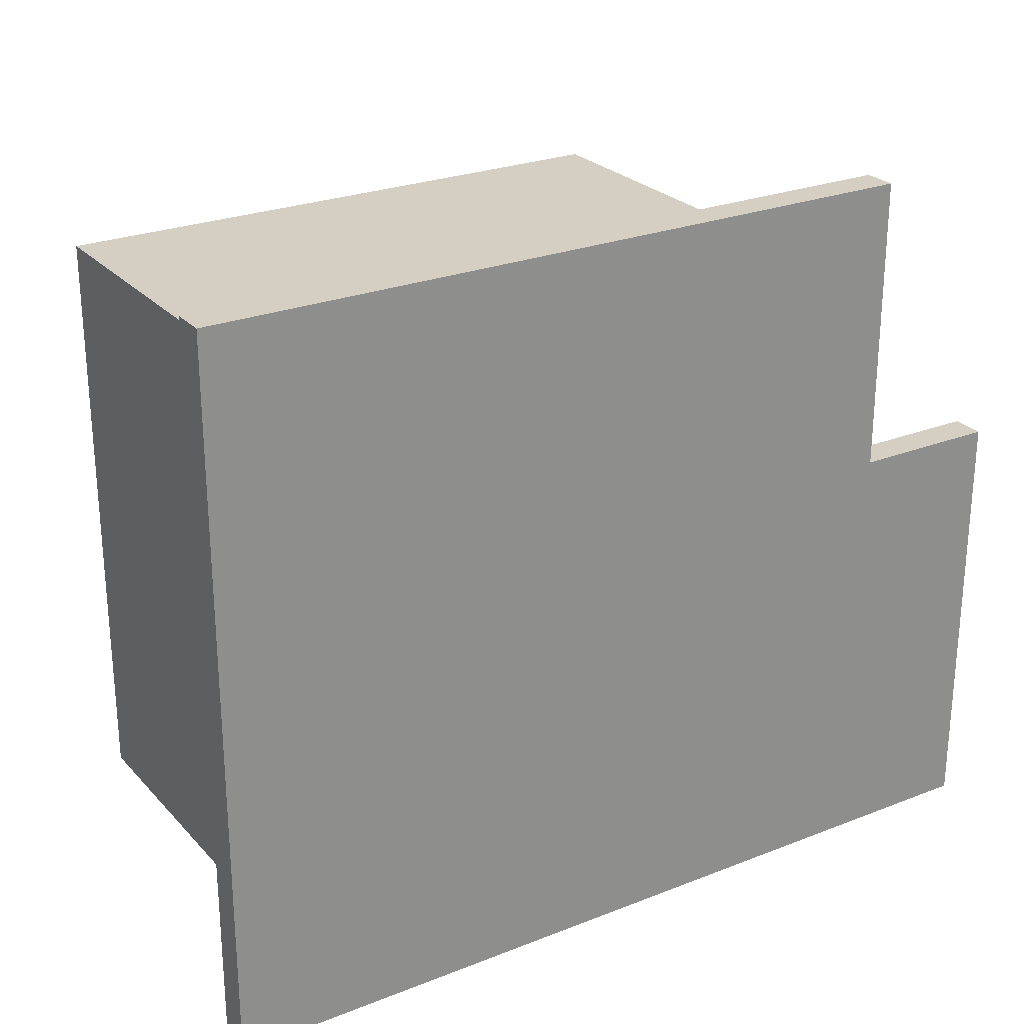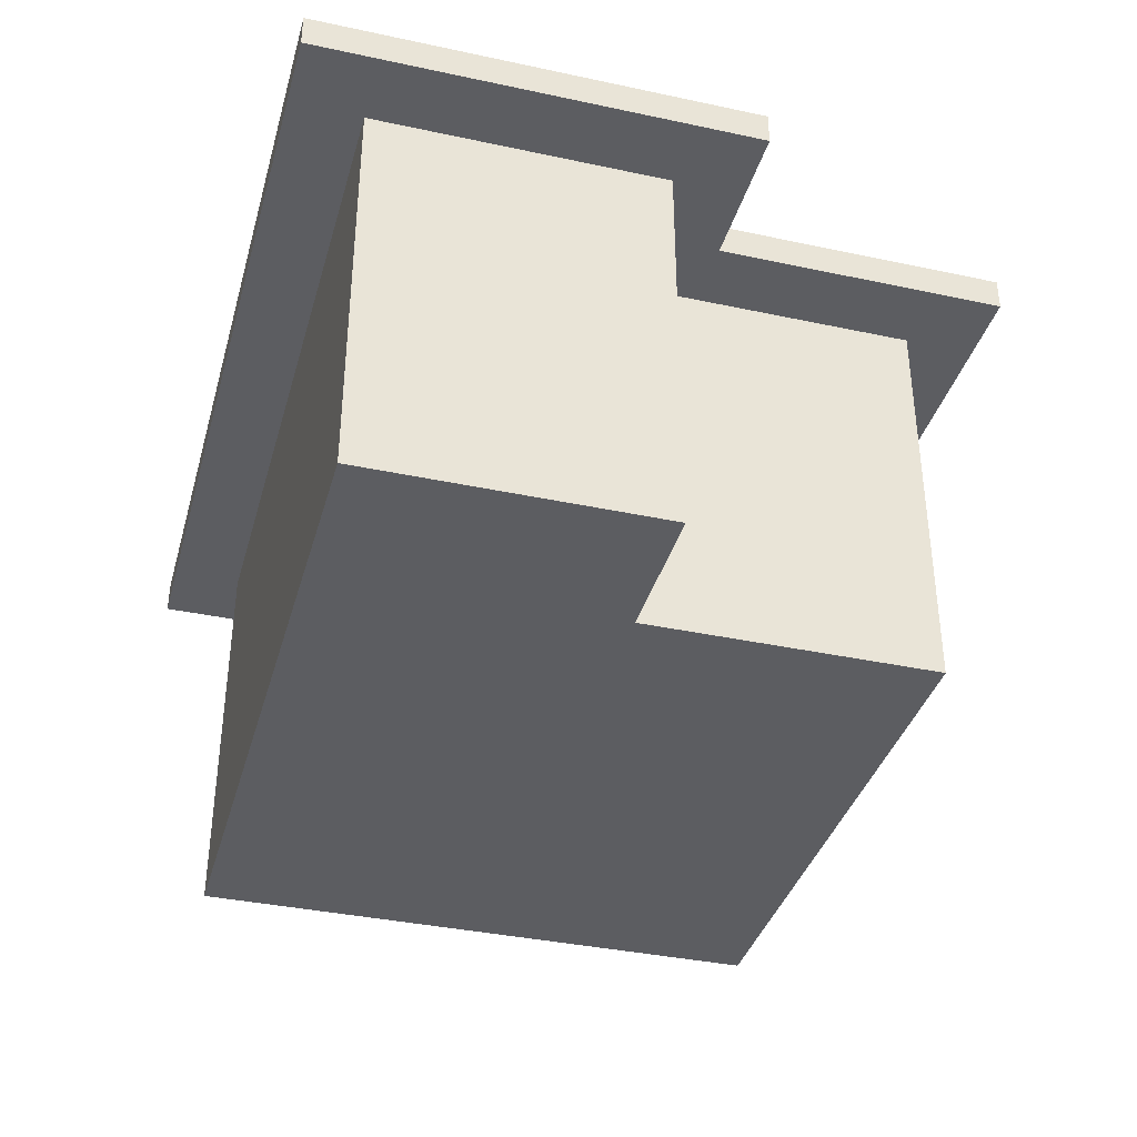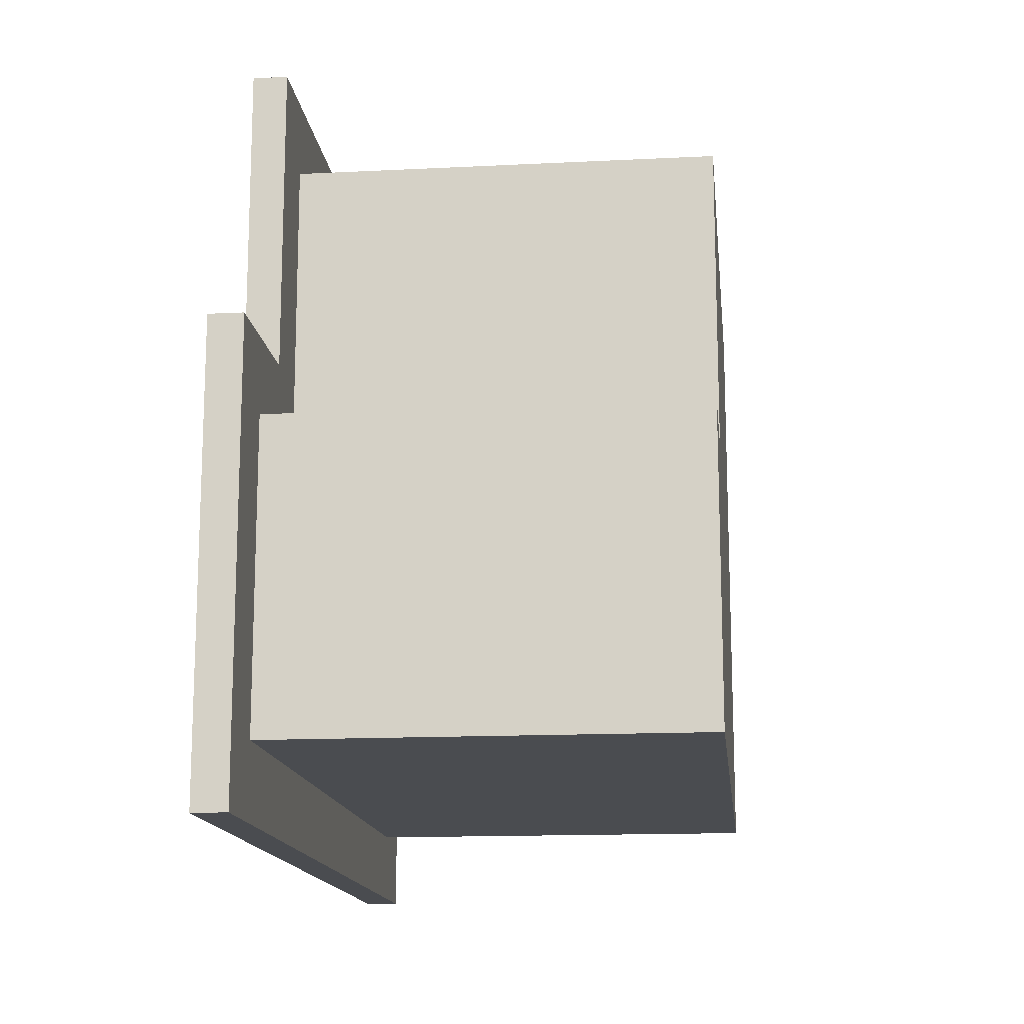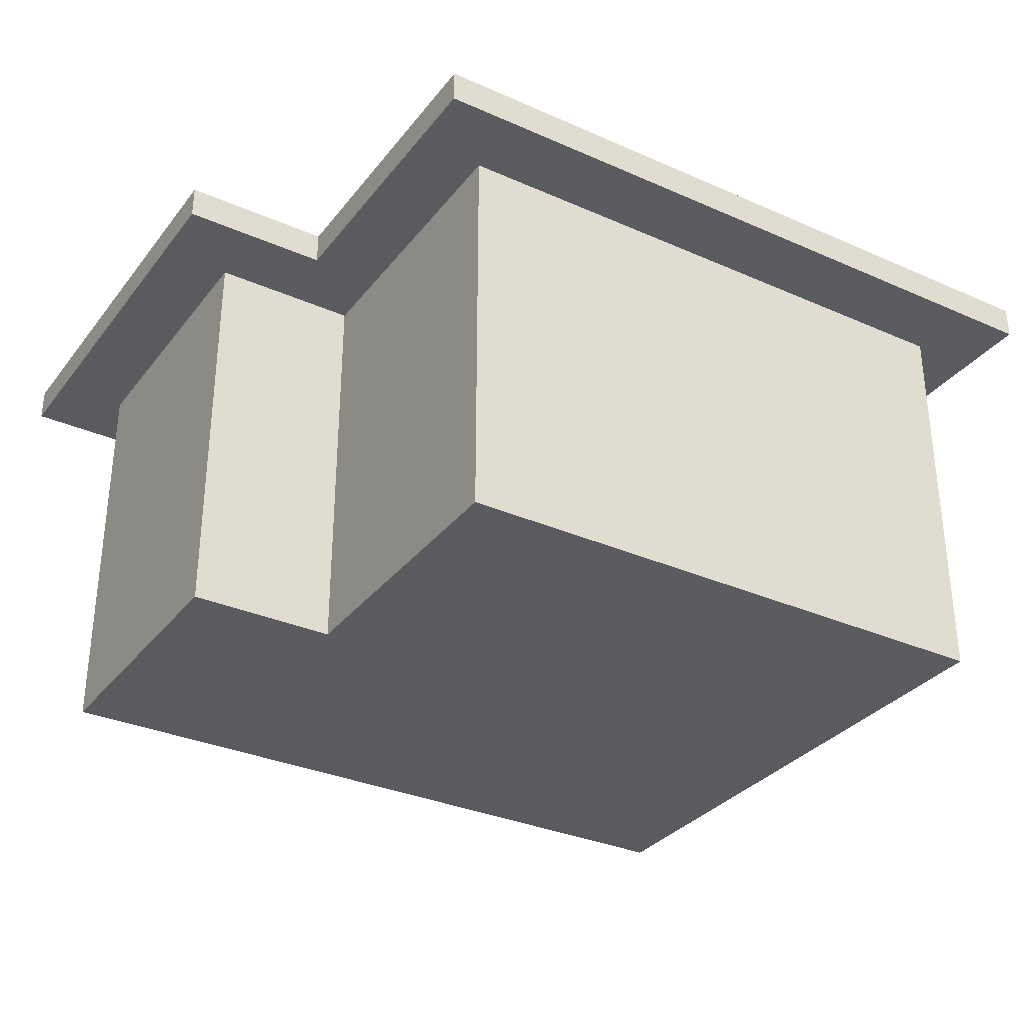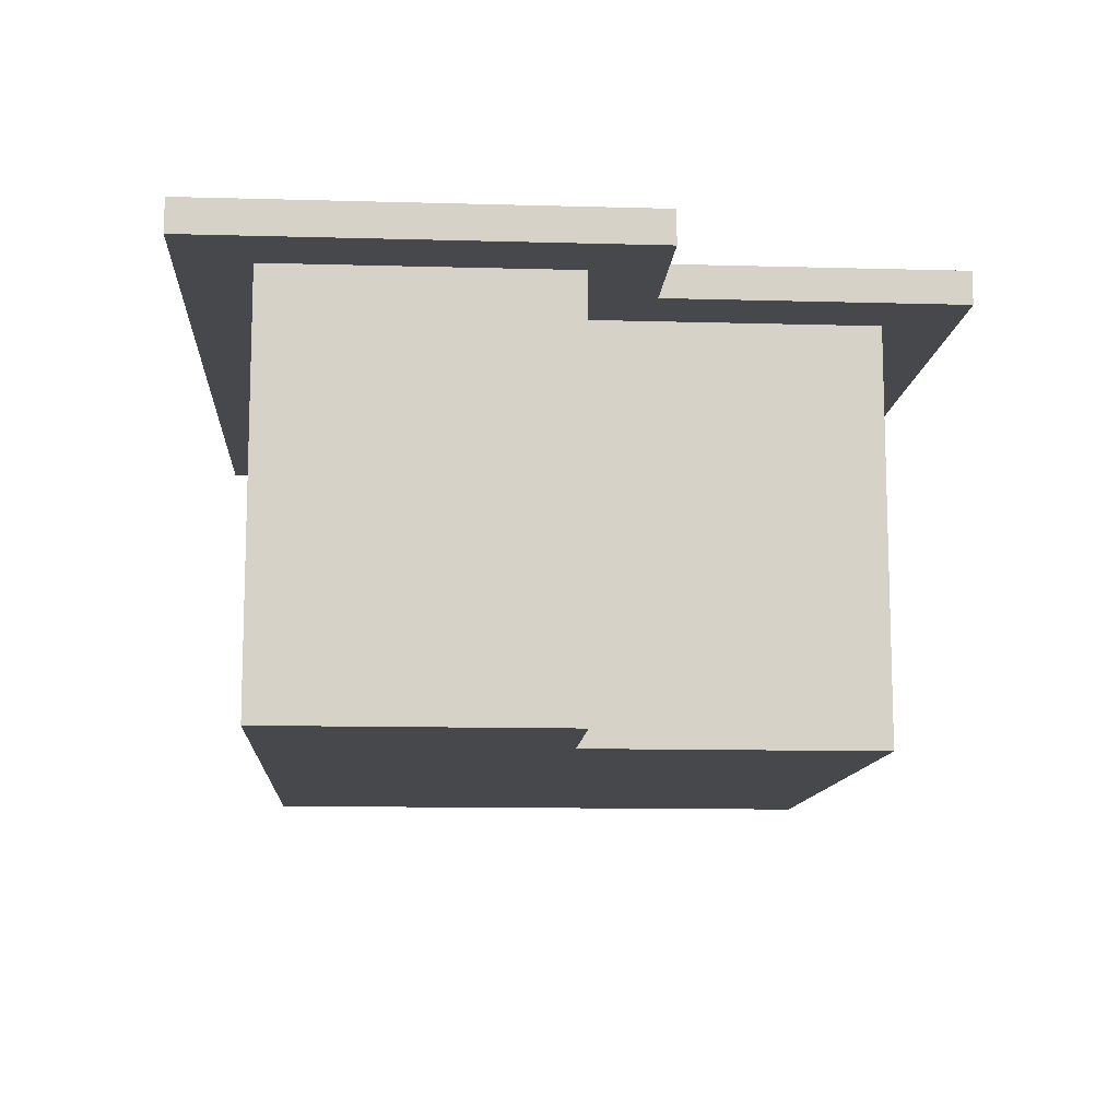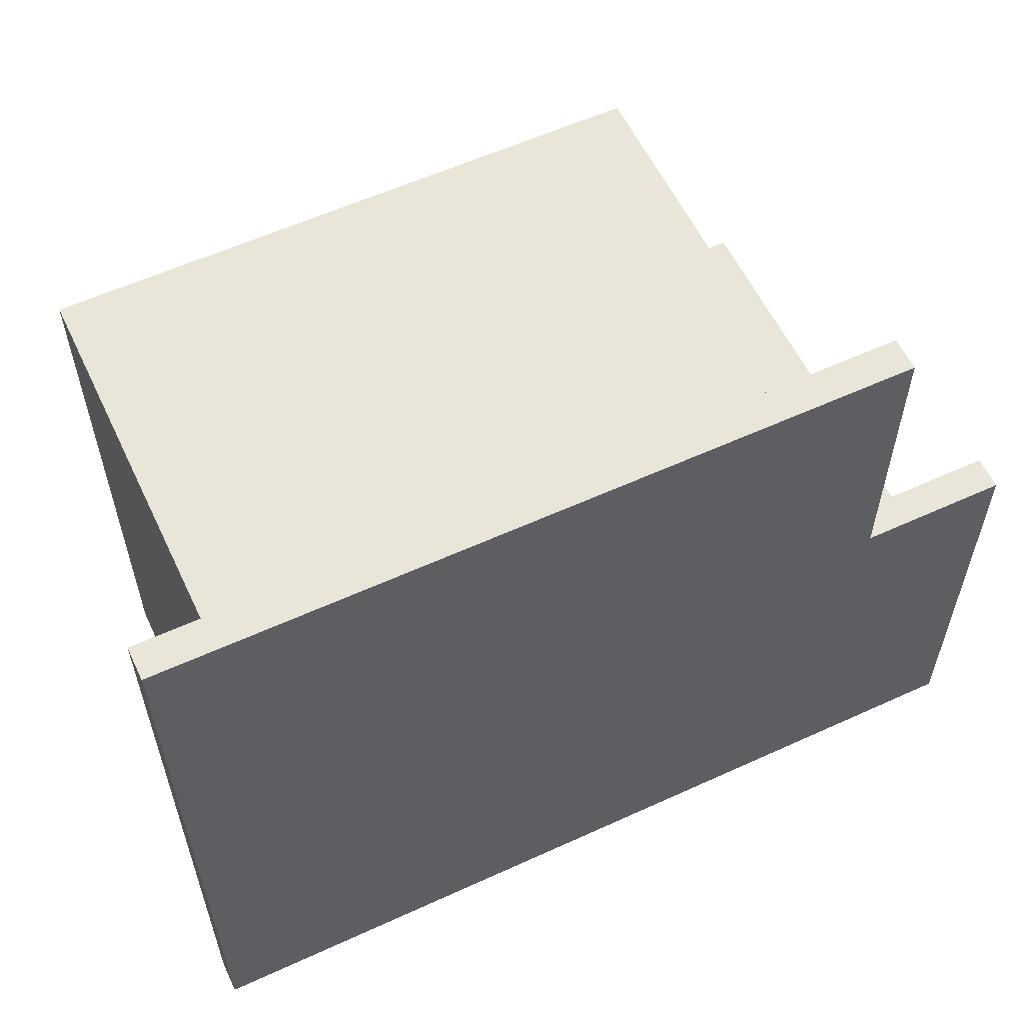
<metadata>
{"format":"obj","ext":"obj","renderer":"f3d","projection":"perspective","resolution":1024,"background":"white","views":[{"elev":25.6,"azim":147.9,"up":"+Z"},{"elev":-37.1,"azim":-105.4,"up":"+Y"},{"elev":-14.7,"azim":-83.8,"up":"+Z"},{"elev":-32.3,"azim":-31.6,"up":"+Y"},{"elev":-11.4,"azim":-93.9,"up":"+Y"},{"elev":58.3,"azim":154.7,"up":"+Z"}]}
</metadata>
<code>
o Plane
v -1 0 1
v 3 0 1
v -1 0 -3
v 3 0 -3
v -1 3 1
v 3 3 1
v -1 3 -3
v 3 3 -3
v -1 0 -1
v 3 0 -1
v -1 3 -1
v 3 3 -1
v -2 3 -3
v -2 0 -3
v -2 0 -1
v -2 3 -1
v -1.5 0 -3
v -1.5 3 -3
v -1.5 3 -1
v -1.5 0 -1
v -1 0 0
v -1 3 0
v 3 0 0
v 3 3 0
v 1 0 1
v 1 0 -3
v 1 3 1
v 1 3 -3
v 1 3 -1
v 1 0 -1
v 1 0 0
v 1 3 0
v 3 1.5 -3
v 3 1.5 1
v -1 1.5 1
v -1 1.5 -3
v -1 1.5 -1
v 3 1.5 -1
v -2 1.5 -3
v -2 1.5 -1
v -1.5 1.5 -1
v -1.5 1.5 -3
v 3 1.5 0
v -1 1.5 0
v 1 1.5 1
v 1 1.5 -3
v 3 2.775 -3
v -1 2.775 1
v -1 2.775 -1
v 3 2.775 -1
v -2 2.775 -1
v -1.5 2.775 -3
v 3 2.775 0
v -1 2.775 0
v 1 2.775 1
v 1 2.775 -3
v 3 2.775 1
v -1 2.775 -3
v -2 2.775 -3
v -1.5 2.775 -1
v -1.484 3 0
v -1.484 3 1.484
v 1 3 1.484
v 3.484 3 1.484
v 3.484 3 -1
v 3.484 3 -3.484
v 1 3 -3.484
v -1 3 -3.484
v 3.484 2.775 -3.484
v -1.484 2.775 1.484
v 3.484 3 0
v -1.484 2.775 -0.5162
v -1.484 3 -0.5162
v 3.484 2.775 -1
v -2.484 3 -3.484
v -2.484 3 -0.5162
v -2.484 2.775 -0.5162
v -1.5 3 -3.484
v -1.5 3 -0.5162
v -1.5 2.775 -3.484
v 3.484 2.775 0
v -1.484 2.775 0
v 1 2.775 1.484
v 1 2.775 -3.484
v 3.484 2.775 1.484
v -1 2.775 -3.484
v -2.484 2.775 -3.484
v -1.5 2.775 -0.5162
f 30 26 4 10
f 29 12 8 28
f 28 8 66 67
f 54 48 70 82
f 8 12 65 66
f 27 5 62 63
f 42 17 14 39
f 56 58 86 84
f 32 24 12 29
f 31 30 10 23
f 6 27 63 64
f 55 57 85 83
f 19 18 13 16
f 17 20 15 14
f 3 9 20 17
f 11 7 18 19
f 5 22 61 62
f 36 3 17 42
f 25 31 23 2
f 27 6 24 32
f 53 50 74 81
f 11 19 79 73
f 5 27 32 22
f 1 21 31 25
f 21 9 30 31
f 22 32 29 11
f 59 51 77 87
f 13 18 78 75
f 11 29 28 7
f 9 3 26 30
f 4 26 46 33
f 1 25 45 35
f 9 21 44 37
f 2 23 43 34
f 58 36 42 52
f 9 37 41 20
f 20 41 40 15
f 14 15 40 39
f 23 10 38 43
f 52 42 39 59
f 25 2 34 45
f 26 3 36 46
f 21 1 35 44
f 10 4 33 38
f 51 60 88 77
f 12 24 71 65
f 33 46 56 47
f 35 45 55 48
f 37 44 54 49
f 34 43 53 57
f 37 49 60 41
f 41 60 51 40
f 39 40 51 59
f 43 38 50 53
f 45 34 57 55
f 46 36 58 56
f 44 35 48 54
f 38 33 47 50
f 74 69 66 65
f 82 70 62 61
f 84 86 68 67
f 83 85 64 63
f 81 74 65 71
f 87 77 76 75
f 88 79 76 77
f 72 73 79 88
f 85 81 71 64
f 72 82 61 73
f 70 83 63 62
f 69 84 67 66
f 78 80 87 75
f 68 86 80 78
f 7 28 67 68
f 50 47 69 74
f 52 59 87 80
f 16 13 75 76
f 58 52 80 86
f 47 56 84 69
f 22 11 73 61
f 48 55 83 70
f 18 7 68 78
f 49 54 82 72
f 24 6 64 71
f 19 16 76 79
f 57 53 81 85
f 60 49 72 88

</code>
